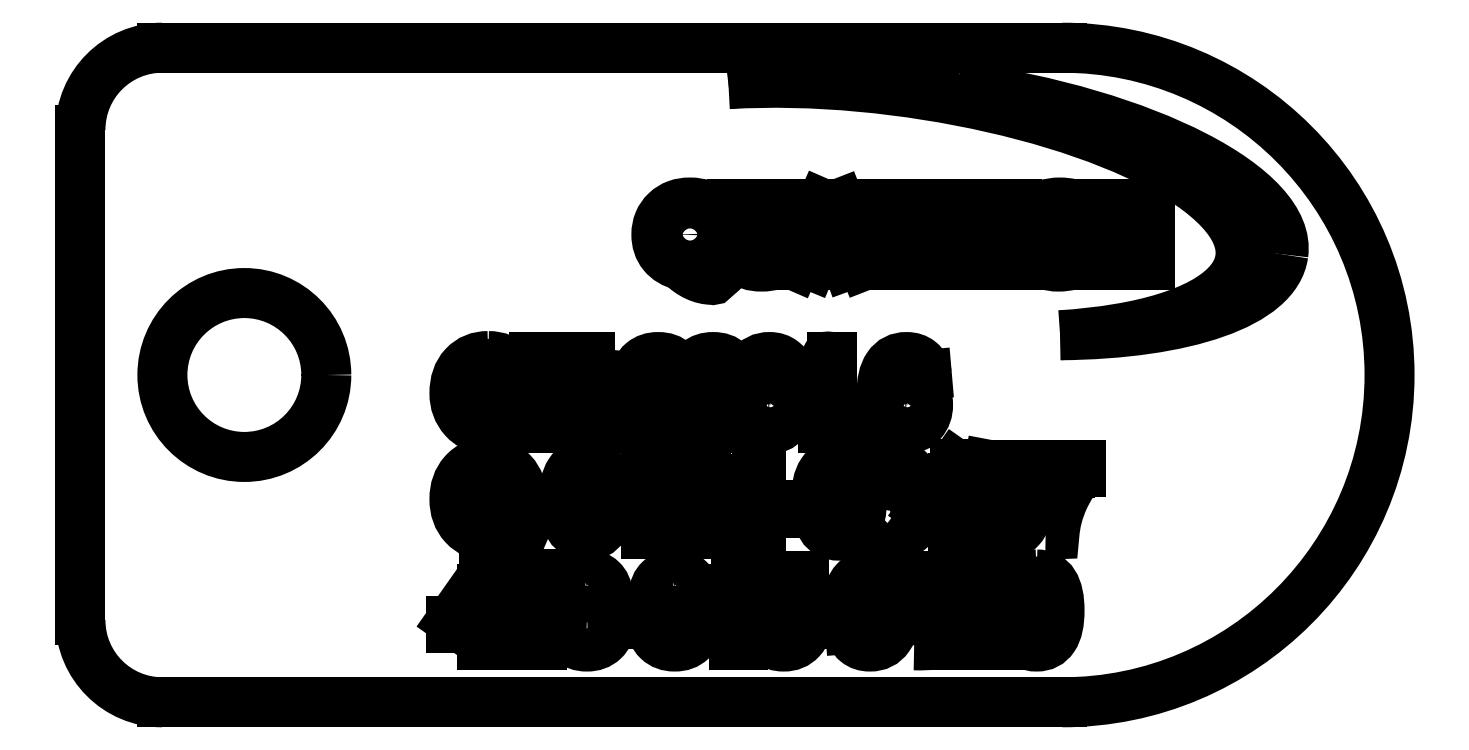
<metadata>
{"format":"dxf","ext":"dxf","renderer":"ezdxf+matplotlib","layout":"modelspace","background":"white","min_lineweight":24,"dpi":150}
</metadata>
<code>
0
SECTION
2
ENTITIES
0
INSERT
360
3C
8
0
2
SE1
10
0
20
0
30
0
0
INSERT
8
0
2
SE0
10
0
20
0
30
0
0
ENDSEC
0
EOF

</code>
